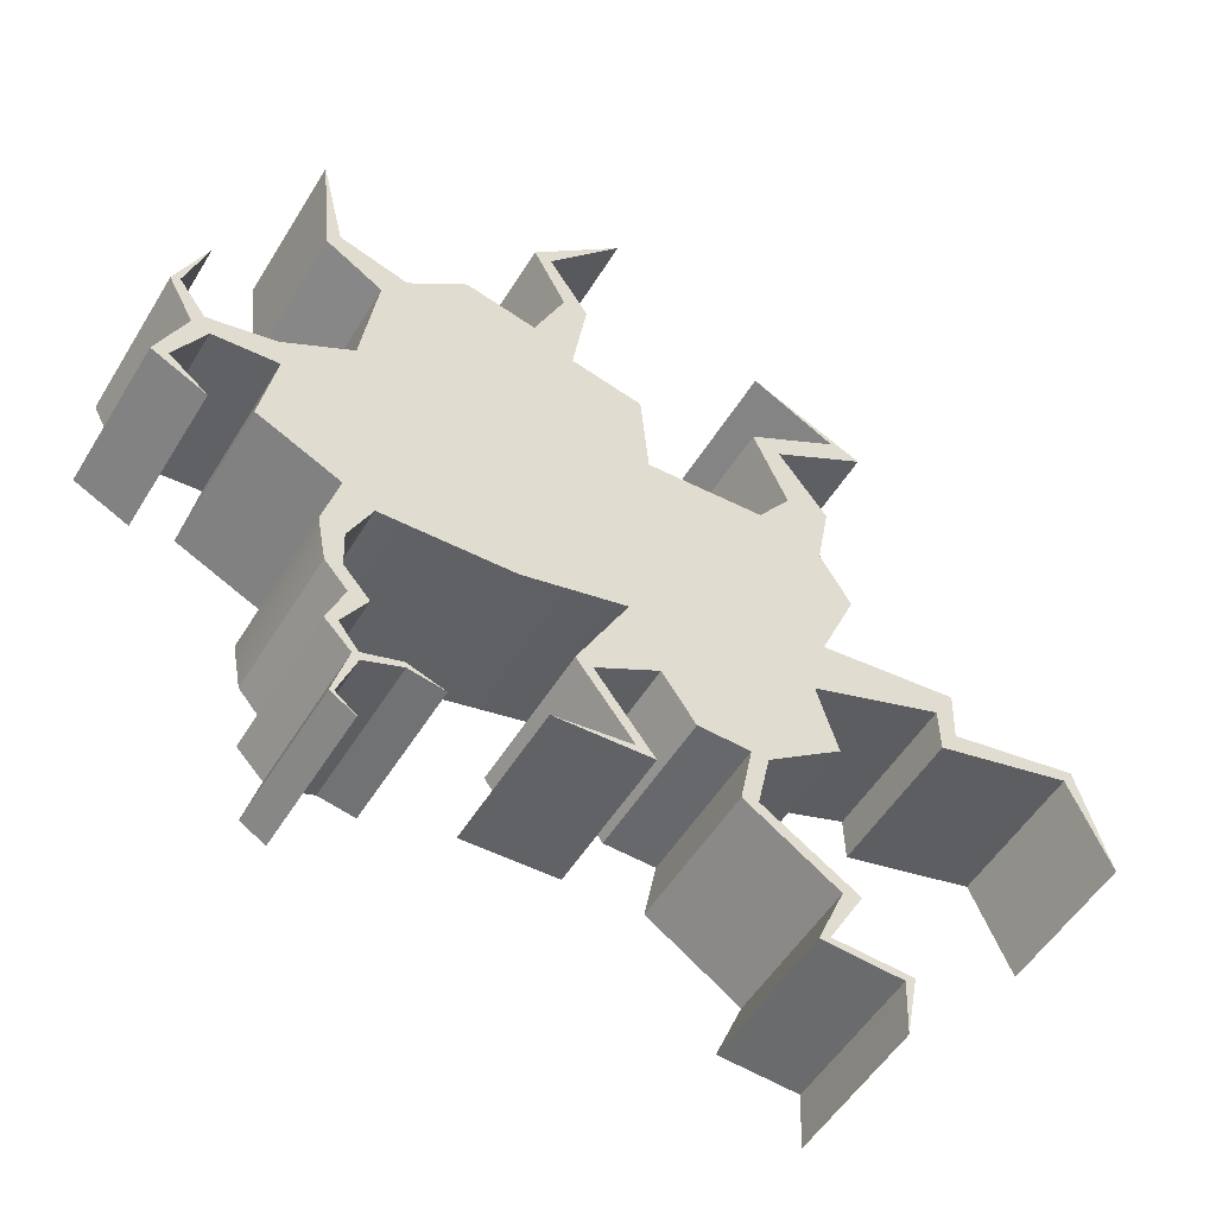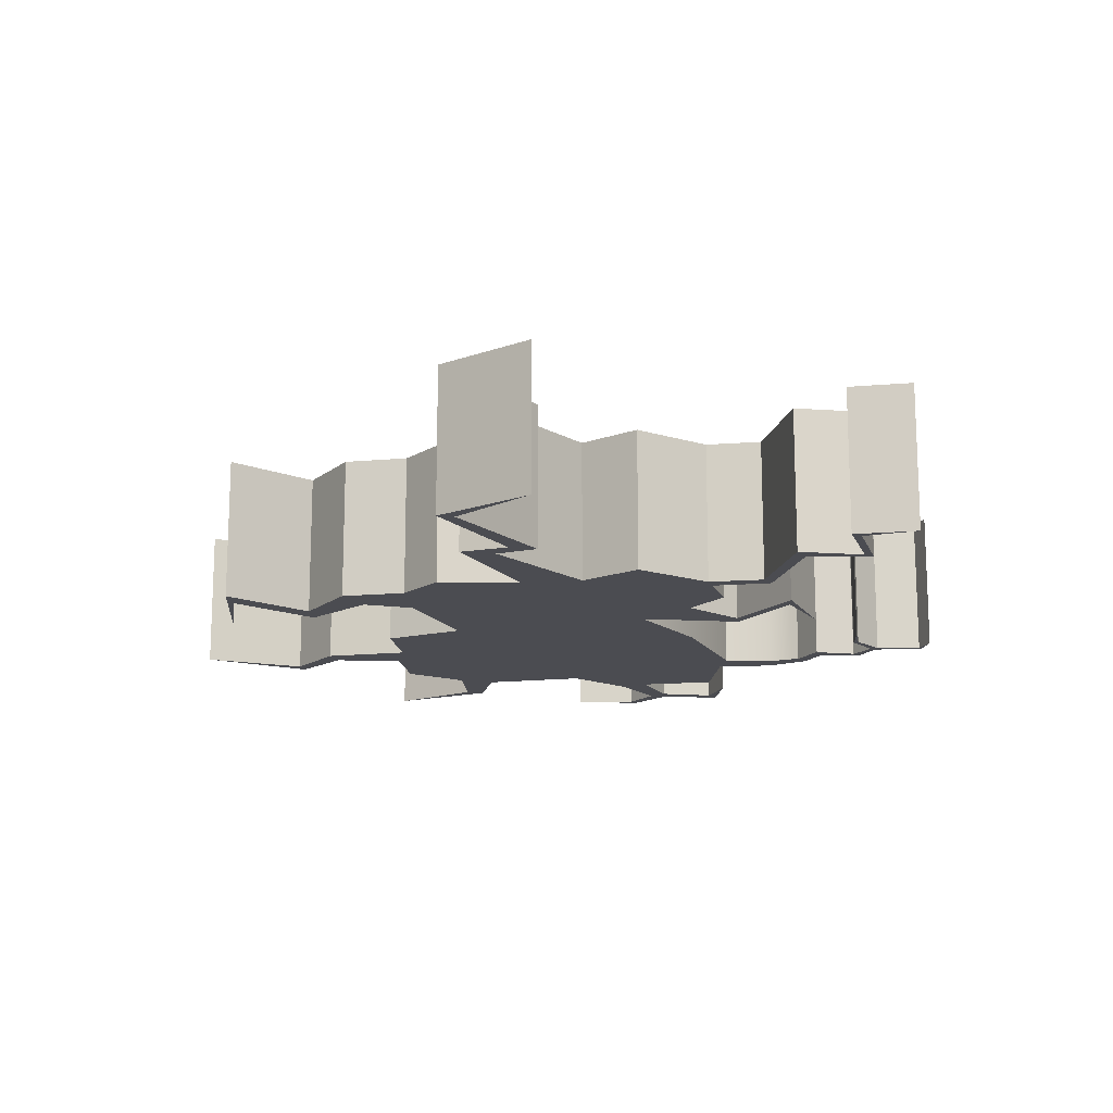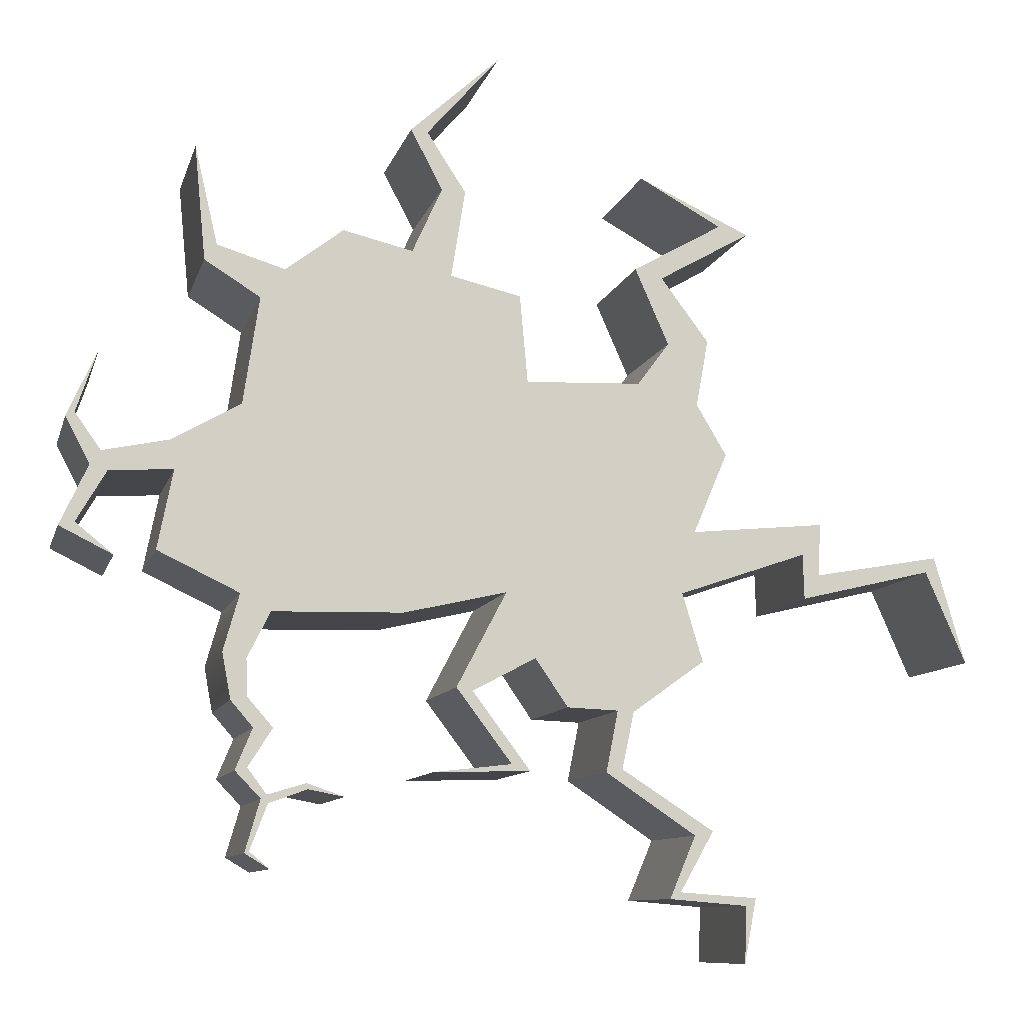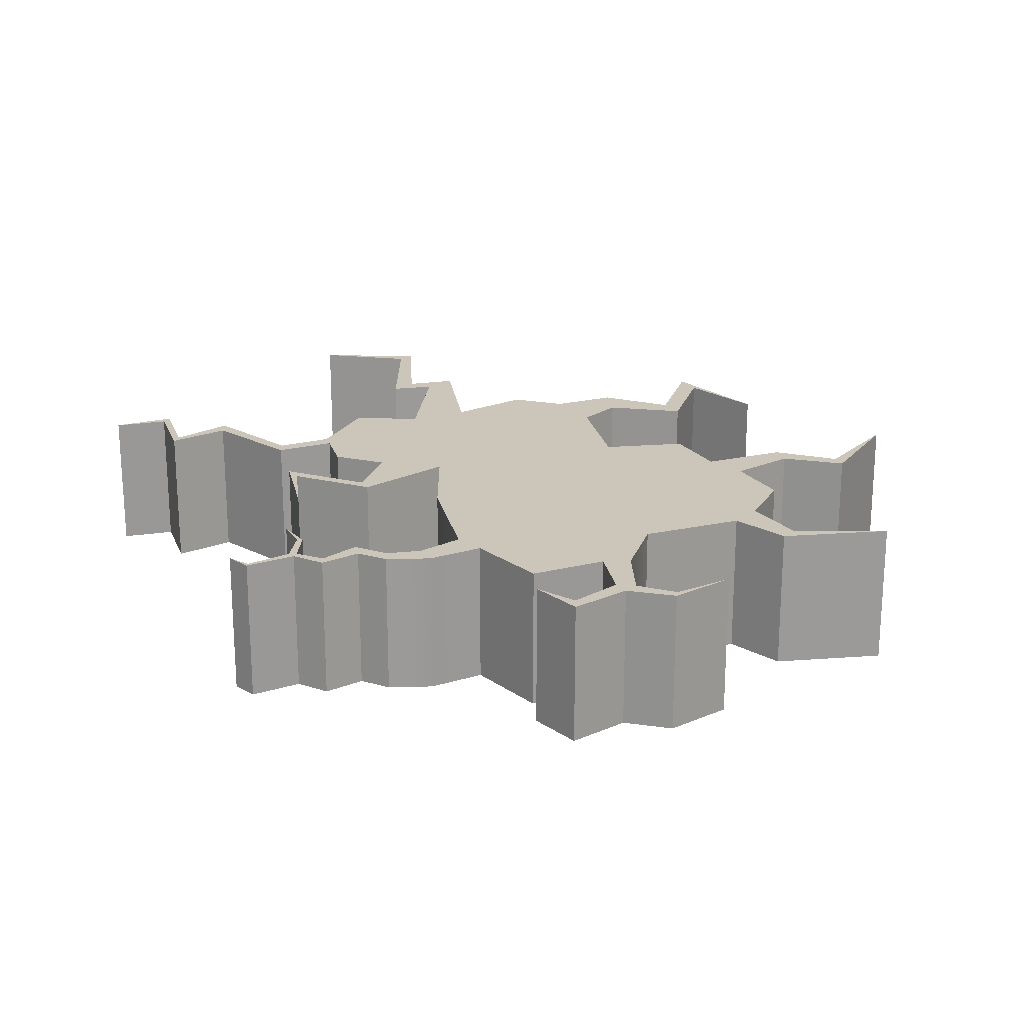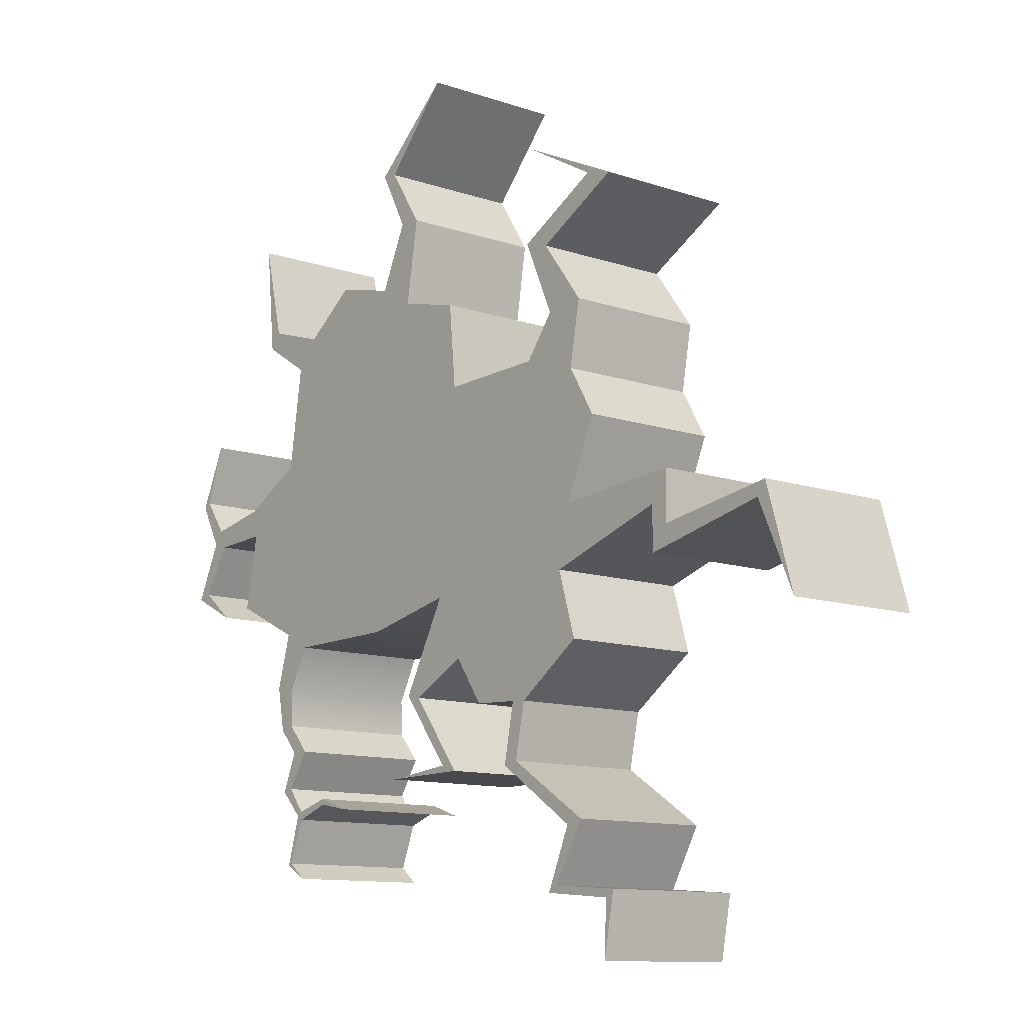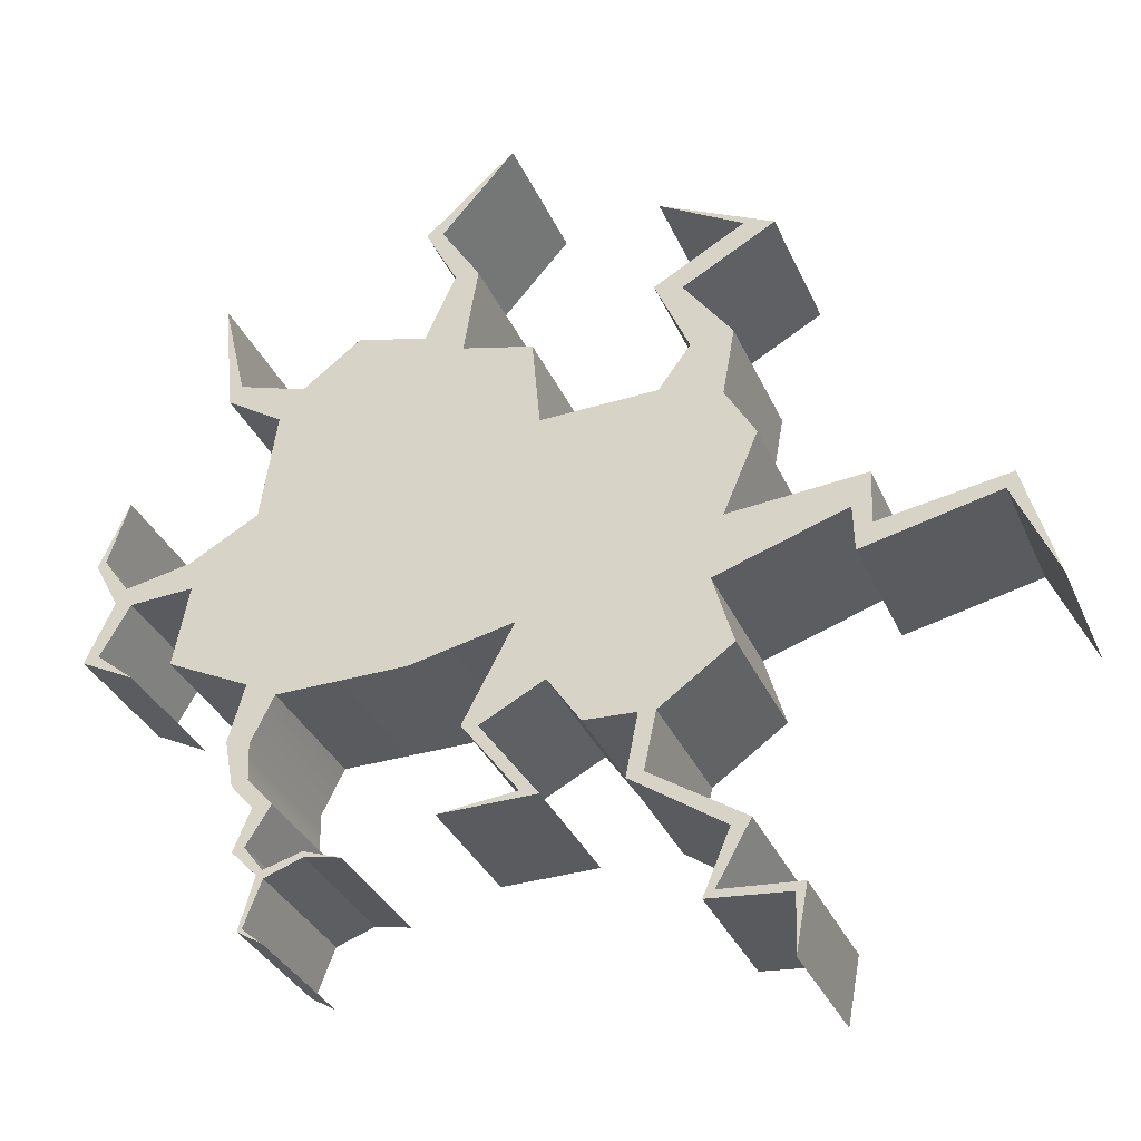
<metadata>
{"format":"obj","ext":"obj","renderer":"f3d","projection":"perspective","resolution":1024,"background":"white","views":[{"elev":-51.3,"azim":-30.3,"up":"+Z"},{"elev":-15.3,"azim":110.9,"up":"+Y"},{"elev":-9.6,"azim":-13.5,"up":"+Z"},{"elev":21.0,"azim":-103.2,"up":"+Y"},{"elev":-11.1,"azim":49.8,"up":"+Z"},{"elev":-32.8,"azim":20.9,"up":"+Z"}]}
</metadata>
<code>
g default
v -0 -2 0.5
v 1.379 -2 0.8114
v -1.737 -2 0.4659
v -2.044 -2 -0.1472
v -2.027 -2 -0.6411
v -1.686 -2 -1.033
v -2.01 -2 -1.544
v -1.754 -2 -1.884
v -1.243 -2 -1.731
v -0.7494 -2 -1.901
v -1.227 -2 -1.809
v -1.735 -2 -1.995
v -1.969 -2 -2.6
v -1.701 -2 -2.824
v -2.029 -2 -2.625
v -1.83 -2 -1.936
v -2.171 -2 -1.581
v -1.944 -2 -1.034
v -2.242 -2 -0.6864
v -2.355 -2 -0.06865
v -2.139 -2 0.6914
v -3.229 -2 1.215
v -3.02 -2 2.274
v -3.869 -2 2.222
v -4.267 -2 1.54
v -3.764 -2 1.132
v -4.477 -2 1.488
v -4.099 -2 2.295
v -4.424 -2 2.913
v -4.026 -2 3.794
v -4.309 -2 2.966
v -3.963 -2 2.48
v -3.084 -2 2.659
v -2.162 -2 3.183
v -1.946 -2 4.617
v -2.693 -2 5.084
v -2.84 -2 6.619
v -2.533 -2 5.298
v -1.625 -2 5.018
v -0.8512 -2 5.605
v 0.08302 -2 5.378
v 0.4834 -2 6.259
v 0.05632 -2 7.073
v 1.257 -2 8.154
v 0.2832 -2 7.046
v 0.8037 -2 6.245
v 0.6169 -2 5.071
v 1.564 -2 4.844
v 1.671 -2 3.67
v 3.219 -2 3.723
v 3.646 -2 4.297
v 3.193 -2 5.325
v 4.394 -2 6.005
v 3.286 -2 6.619
v 4.794 -2 5.912
v 3.566 -2 5.218
v 4.207 -2 4.364
v 4.047 -2 3.47
v 4.449 -2 2.793
v 3.992 -2 1.715
v 5.783 -2 1.879
v 5.765 -2 1.185
v 7.447 -2 1.477
v 7.867 -2 0.03291
v 7.319 -2 1.276
v 5.546 -2 0.8555
v 5.527 -2 1.459
v 3.809 -2 0.8738
v 4.083 -2 -0.04021
v 3.114 -2 -0.7348
v 2.954 -2 -1.492
v 4.193 -2 -2.294
v 3.741 -2 -3.095
v 4.775 -2 -3.168
v 4.615 -2 -4.028
v 4.644 -2 -3.27
v 3.595 -2 -3.183
v 3.945 -2 -2.352
v 2.736 -2 -1.536
v 2.896 -2 -0.7203
v 2.211 -2 -0.6911
v 1.774 -2 -0.05008
v 0.929 -2 -0.5017
v 1.701 -2 -1.536
v 0.4191 -2 -1.565
v 1.454 -2 -1.449
v 0.7105 -2 -0.458
v 0 -0 0.5
v 1.379 -0 0.8114
v -1.737 0 0.4659
v -2.044 0 -0.1472
v -2.027 0 -0.6411
v -1.686 0 -1.033
v -2.01 0 -1.544
v -1.754 0 -1.884
v -1.243 0 -1.731
v -0.7494 0 -1.901
v -1.227 0 -1.809
v -1.735 0 -1.995
v -1.969 0 -2.6
v -1.701 0 -2.824
v -2.029 0 -2.625
v -1.83 0 -1.936
v -2.171 0 -1.581
v -1.944 0 -1.034
v -2.242 0 -0.6864
v -2.355 0 -0.06865
v -2.139 0 0.6914
v -3.229 0 1.215
v -3.02 0 2.274
v -3.869 0 2.222
v -4.267 0 1.54
v -3.764 0 1.132
v -4.477 0 1.488
v -4.099 0 2.295
v -4.424 0 2.913
v -4.026 0 3.794
v -4.309 0 2.966
v -3.963 0 2.48
v -3.084 0 2.659
v -2.162 0 3.183
v -1.946 0 4.617
v -2.693 0 5.084
v -2.84 0 6.619
v -2.533 0 5.298
v -1.625 0 5.018
v -0.8512 0 5.605
v 0.08302 -0 5.378
v 0.4834 -0 6.259
v 0.05632 -0 7.073
v 1.257 -0 8.154
v 0.2832 -0 7.046
v 0.8037 -0 6.245
v 0.6169 -0 5.071
v 1.564 -0 4.844
v 1.671 -0 3.67
v 3.219 -0 3.723
v 3.646 -0 4.297
v 3.193 -0 5.325
v 4.394 -0 6.005
v 3.286 -0 6.619
v 4.794 -0 5.912
v 3.566 -0 5.218
v 4.207 -0 4.364
v 4.047 -0 3.47
v 4.449 -0 2.793
v 3.992 -0 1.715
v 5.783 -0 1.879
v 5.765 -0 1.185
v 7.447 -0 1.477
v 7.867 -0 0.03291
v 7.319 -0 1.276
v 5.546 -0 0.8555
v 5.527 -0 1.459
v 3.809 -0 0.8738
v 4.083 -0 -0.04021
v 3.114 -0 -0.7348
v 2.954 -0 -1.492
v 4.193 -0 -2.294
v 3.741 -0 -3.095
v 4.775 -0 -3.168
v 4.615 -0 -4.028
v 4.644 -0 -3.27
v 3.595 -0 -3.183
v 3.945 -0 -2.352
v 2.736 -0 -1.536
v 2.896 -0 -0.7203
v 2.211 -0 -0.6911
v 1.774 -0 -0.05008
v 0.929 -0 -0.5017
v 1.701 -0 -1.536
v 0.4191 -0 -1.565
v 1.454 -0 -1.449
v 0.7105 -0 -0.458
g CrackWalls
f 88 1 89
f 89 1 2
f 1 88 3
f 3 88 90
f 3 90 4
f 4 90 91
f 4 91 5
f 5 91 92
f 5 92 6
f 6 92 93
f 6 93 7
f 7 93 94
f 7 94 8
f 8 94 95
f 8 95 9
f 9 95 96
f 9 96 10
f 10 96 97
f 10 97 11
f 11 97 98
f 11 98 12
f 12 98 99
f 12 99 13
f 13 99 100
f 13 100 14
f 14 100 101
f 14 101 15
f 15 101 102
f 15 102 16
f 16 102 103
f 16 103 17
f 17 103 104
f 17 104 18
f 18 104 105
f 18 105 19
f 19 105 106
f 19 106 20
f 20 106 107
f 20 107 21
f 21 107 108
f 21 108 22
f 22 108 109
f 22 109 23
f 23 109 110
f 23 110 24
f 24 110 111
f 24 111 25
f 25 111 112
f 25 112 26
f 26 112 113
f 26 113 27
f 27 113 114
f 27 114 28
f 28 114 115
f 28 115 29
f 29 115 116
f 29 116 30
f 30 116 117
f 30 117 31
f 31 117 118
f 31 118 32
f 32 118 119
f 32 119 33
f 33 119 120
f 33 120 34
f 34 120 121
f 34 121 35
f 35 121 122
f 35 122 36
f 36 122 123
f 36 123 37
f 37 123 124
f 37 124 38
f 38 124 125
f 38 125 39
f 39 125 126
f 39 126 40
f 40 126 127
f 40 127 41
f 41 127 128
f 41 128 42
f 42 128 129
f 42 129 43
f 43 129 130
f 43 130 44
f 44 130 131
f 44 131 45
f 45 131 132
f 45 132 46
f 46 132 133
f 46 133 47
f 47 133 134
f 47 134 48
f 48 134 135
f 48 135 49
f 49 135 136
f 49 136 50
f 50 136 137
f 50 137 51
f 51 137 138
f 51 138 52
f 52 138 139
f 52 139 53
f 53 139 140
f 53 140 54
f 54 140 141
f 54 141 55
f 55 141 142
f 55 142 56
f 56 142 143
f 56 143 57
f 57 143 144
f 57 144 58
f 58 144 145
f 58 145 59
f 59 145 146
f 59 146 60
f 60 146 147
f 60 147 61
f 61 147 148
f 61 148 62
f 62 148 149
f 62 149 63
f 63 149 150
f 63 150 64
f 64 150 151
f 64 151 65
f 65 151 152
f 65 152 66
f 66 152 153
f 66 153 67
f 67 153 154
f 67 154 68
f 68 154 155
f 68 155 69
f 69 155 156
f 69 156 70
f 70 156 157
f 70 157 71
f 71 157 158
f 71 158 72
f 72 158 159
f 72 159 73
f 73 159 160
f 73 160 74
f 74 160 161
f 74 161 75
f 75 161 162
f 75 162 76
f 76 162 163
f 76 163 77
f 77 163 164
f 77 164 78
f 78 164 165
f 78 165 79
f 79 165 166
f 79 166 80
f 80 166 167
f 80 167 81
f 81 167 168
f 81 168 82
f 82 168 169
f 82 169 83
f 83 169 170
f 83 170 84
f 84 170 171
f 84 171 85
f 85 171 172
f 85 172 86
f 86 172 173
f 86 173 87
f 87 173 174
f 87 174 2
f 2 174 89
f 10 11 9
f 14 15 13
f 26 27 25
f 30 31 29
f 37 38 36
f 44 45 43
f 54 55 53
f 64 65 63
f 75 76 74
f 85 86 84
f 84 86 83
f 86 87 83
f 55 56 53
f 53 56 52
f 74 76 73
f 76 77 73
f 77 78 73
f 73 78 72
f 72 78 71
f 78 79 71
f 63 65 62
f 65 66 62
f 66 67 62
f 62 67 61
f 27 28 25
f 25 28 24
f 52 56 51
f 56 57 51
f 15 16 13
f 13 16 12
f 61 67 60
f 67 68 60
f 43 45 42
f 45 46 42
f 79 80 71
f 71 80 70
f 57 58 51
f 51 58 50
f 87 2 83
f 83 2 82
f 46 47 42
f 42 47 41
f 9 11 8
f 11 12 8
f 12 16 8
f 36 38 35
f 38 39 35
f 8 16 7
f 16 17 7
f 17 18 7
f 7 18 6
f 6 18 5
f 18 19 5
f 29 31 28
f 31 32 28
f 28 32 24
f 32 33 24
f 24 33 23
f 19 20 5
f 5 20 4
f 20 21 4
f 4 21 3
f 22 23 21
f 48 49 47
f 69 70 68
f 70 80 68
f 33 34 23
f 23 34 21
f 80 81 68
f 81 82 68
f 82 2 68
f 68 2 60
f 21 34 3
f 3 34 1
f 1 34 2
f 34 35 2
f 35 39 2
f 39 40 2
f 40 41 2
f 41 47 2
f 47 49 2
f 2 49 60
f 49 50 60
f 50 58 60
f 58 59 60
g default
v 0 -0 0.5
v 1.379 -0 0.8114
v -1.737 0 0.4659
v -2.044 0 -0.1472
v -2.027 0 -0.6411
v -1.686 0 -1.033
v -2.01 0 -1.544
v -1.754 0 -1.884
v -1.243 0 -1.731
v -0.7494 0 -1.901
v -1.227 0 -1.809
v -1.735 0 -1.995
v -1.969 0 -2.6
v -1.701 0 -2.824
v -2.029 0 -2.625
v -1.83 0 -1.936
v -2.171 0 -1.581
v -1.944 0 -1.034
v -2.242 0 -0.6864
v -2.355 0 -0.06865
v -2.139 0 0.6914
v -3.229 0 1.215
v -3.02 0 2.274
v -3.869 0 2.222
v -4.267 0 1.54
v -3.764 0 1.132
v -4.477 0 1.488
v -4.099 0 2.295
v -4.424 0 2.913
v -4.026 0 3.794
v -4.309 0 2.966
v -3.963 0 2.48
v -3.084 0 2.659
v -2.162 0 3.183
v -1.946 0 4.617
v -2.693 0 5.084
v -2.84 0 6.619
v -2.533 0 5.298
v -1.625 0 5.018
v -0.8512 0 5.605
v 0.08302 -0 5.378
v 0.4834 -0 6.259
v 0.05632 -0 7.073
v 1.257 -0 8.154
v 0.2832 -0 7.046
v 0.8037 -0 6.245
v 0.6169 -0 5.071
v 1.564 -0 4.844
v 1.671 -0 3.67
v 3.219 -0 3.723
v 3.646 -0 4.297
v 3.193 -0 5.325
v 4.394 -0 6.005
v 3.286 -0 6.619
v 4.794 -0 5.912
v 3.566 -0 5.218
v 4.207 -0 4.364
v 4.047 -0 3.47
v 4.449 -0 2.793
v 3.992 -0 1.715
v 5.783 -0 1.879
v 5.765 -0 1.185
v 7.447 -0 1.477
v 7.867 -0 0.03291
v 7.319 -0 1.276
v 5.546 -0 0.8555
v 5.527 -0 1.459
v 3.809 -0 0.8738
v 4.083 -0 -0.04021
v 3.114 -0 -0.7348
v 2.954 -0 -1.492
v 4.193 -0 -2.294
v 3.741 -0 -3.095
v 4.775 -0 -3.168
v 4.615 -0 -4.028
v 4.644 -0 -3.27
v 3.595 -0 -3.183
v 3.945 -0 -2.352
v 2.736 -0 -1.536
v 2.896 -0 -0.7203
v 2.211 -0 -0.6911
v 1.774 -0 -0.05008
v 0.929 -0 -0.5017
v 1.701 -0 -1.536
v 0.4191 -0 -1.565
v 1.454 -0 -1.449
v 0.7105 -0 -0.458
g CrackTop
f 259 260 258
f 249 250 248
f 238 239 237
f 228 229 227
f 218 219 217
f 211 212 210
f 204 205 203
f 200 201 199
f 188 189 187
f 184 185 183
f 258 260 257
f 260 261 257
f 248 250 247
f 250 251 247
f 251 252 247
f 247 252 246
f 229 230 227
f 227 230 226
f 246 252 245
f 252 253 245
f 237 239 236
f 239 240 236
f 240 241 236
f 236 241 235
f 226 230 225
f 230 231 225
f 201 202 199
f 199 202 198
f 235 241 234
f 241 242 234
f 189 190 187
f 187 190 186
f 217 219 216
f 219 220 216
f 253 254 245
f 245 254 244
f 261 176 257
f 257 176 256
f 231 232 225
f 225 232 224
f 220 221 216
f 216 221 215
f 210 212 209
f 212 213 209
f 183 185 182
f 185 186 182
f 186 190 182
f 203 205 202
f 205 206 202
f 202 206 198
f 206 207 198
f 198 207 197
f 182 190 181
f 190 191 181
f 191 192 181
f 181 192 180
f 180 192 179
f 192 193 179
f 193 194 179
f 179 194 178
f 194 195 178
f 178 195 177
f 196 197 195
f 243 244 242
f 244 254 242
f 222 223 221
f 207 208 197
f 197 208 195
f 254 255 242
f 255 256 242
f 256 176 242
f 242 176 234
f 195 208 177
f 177 208 175
f 175 208 176
f 208 209 176
f 209 213 176
f 213 214 176
f 214 215 176
f 215 221 176
f 221 223 176
f 176 223 234
f 223 224 234
f 224 232 234
f 234 232 233

</code>
